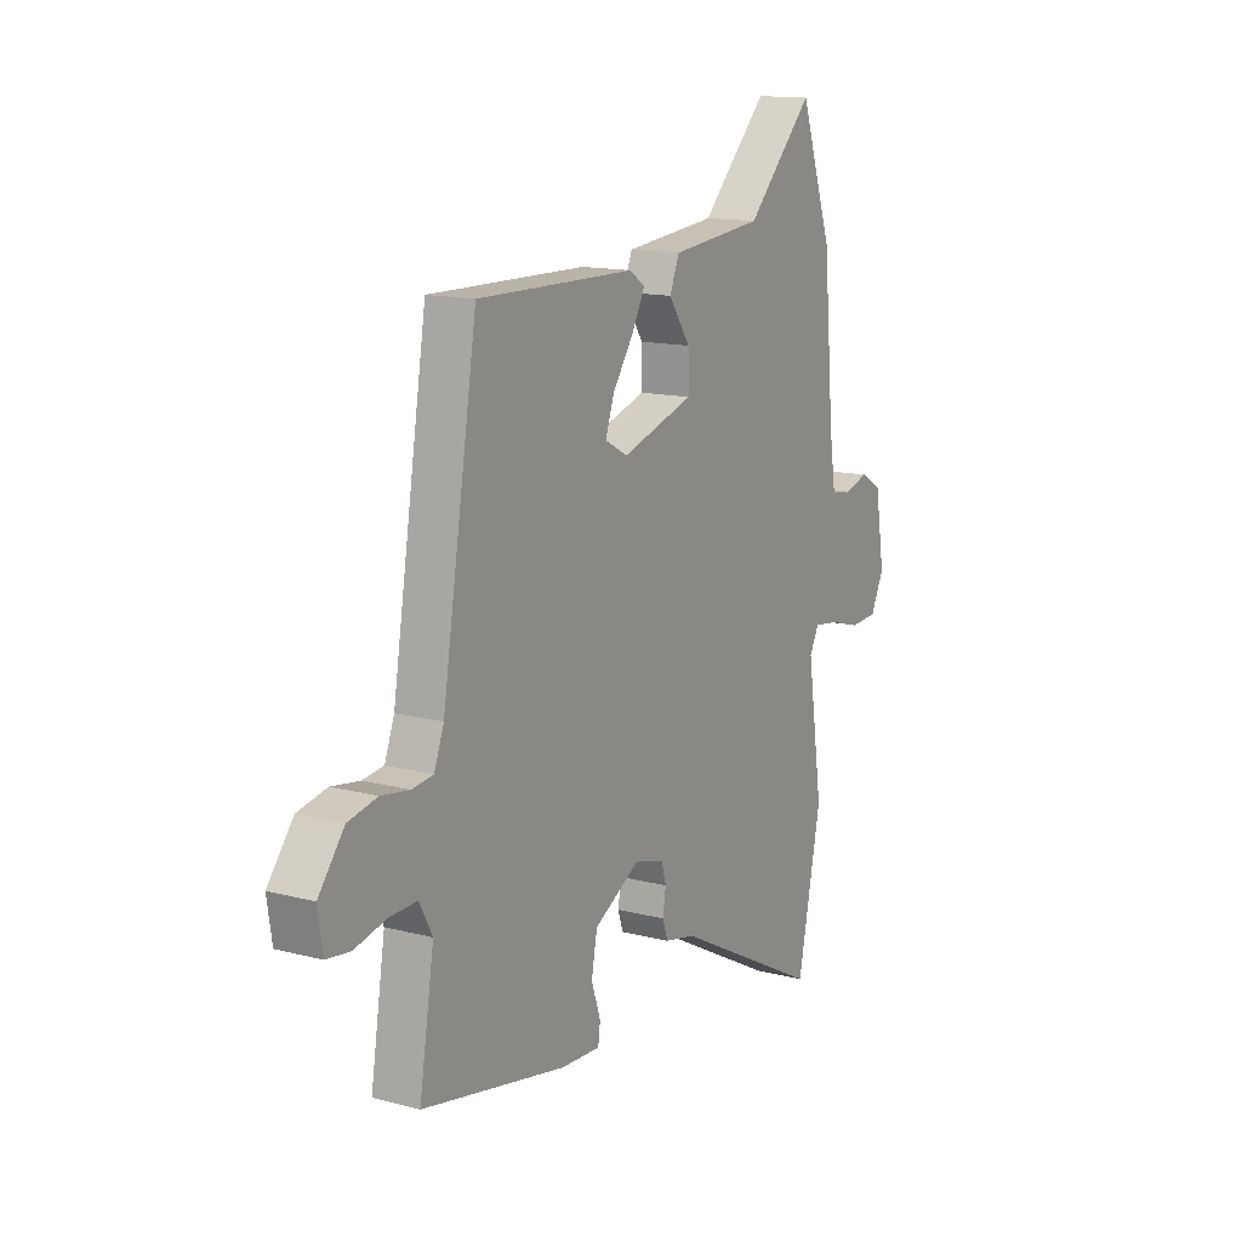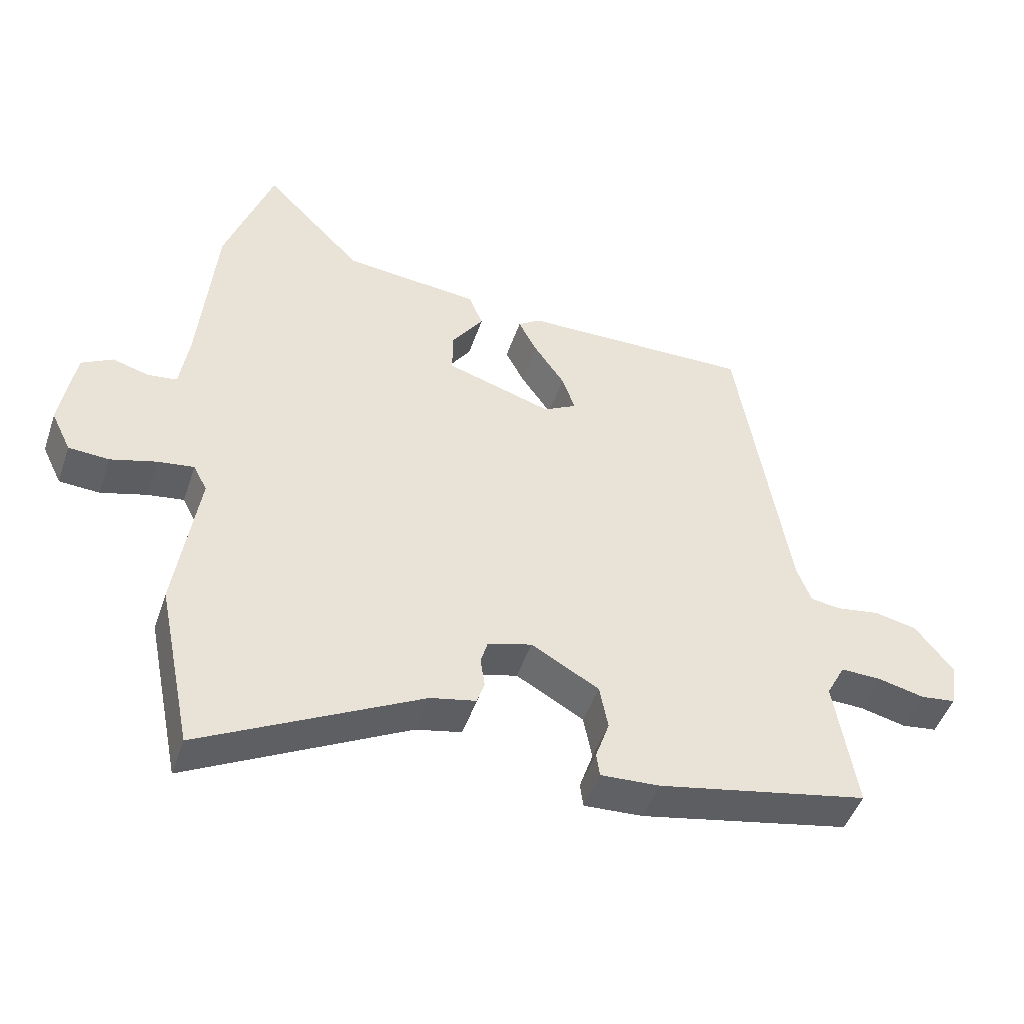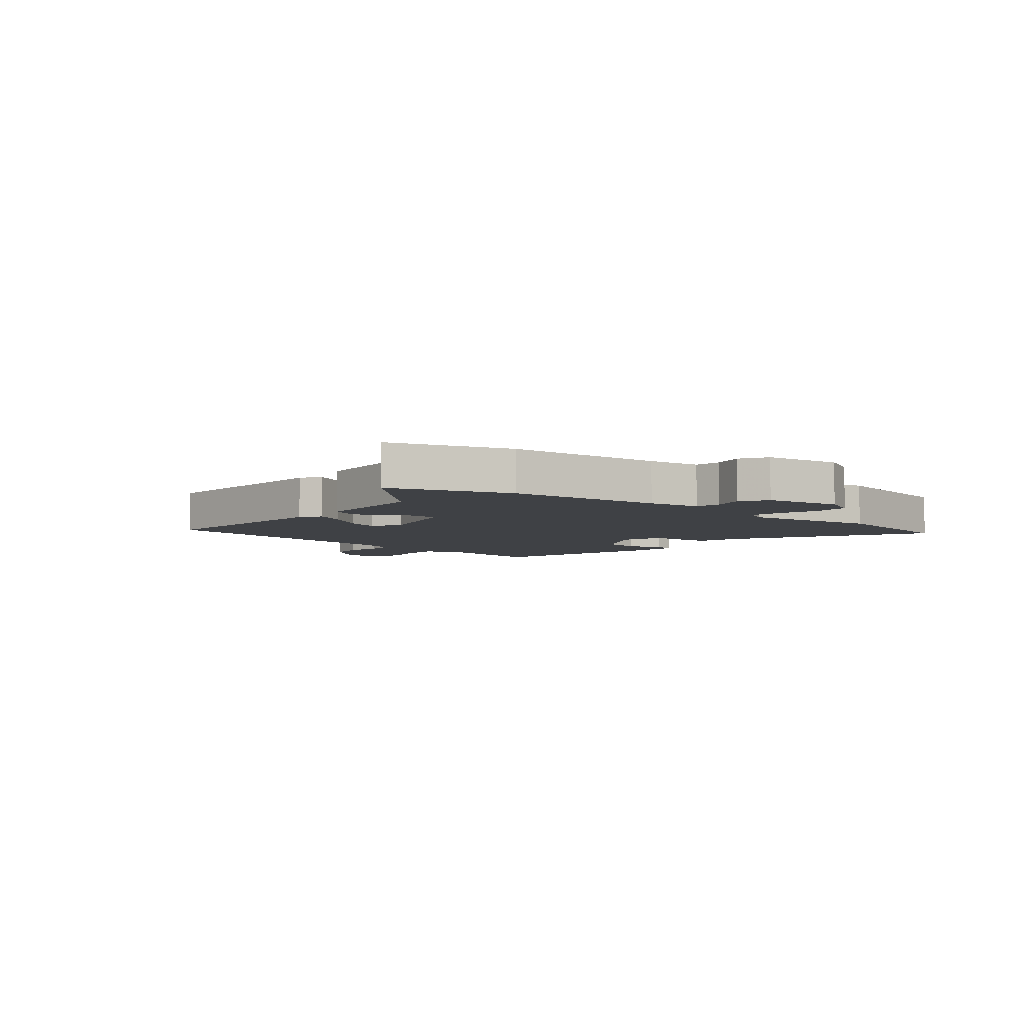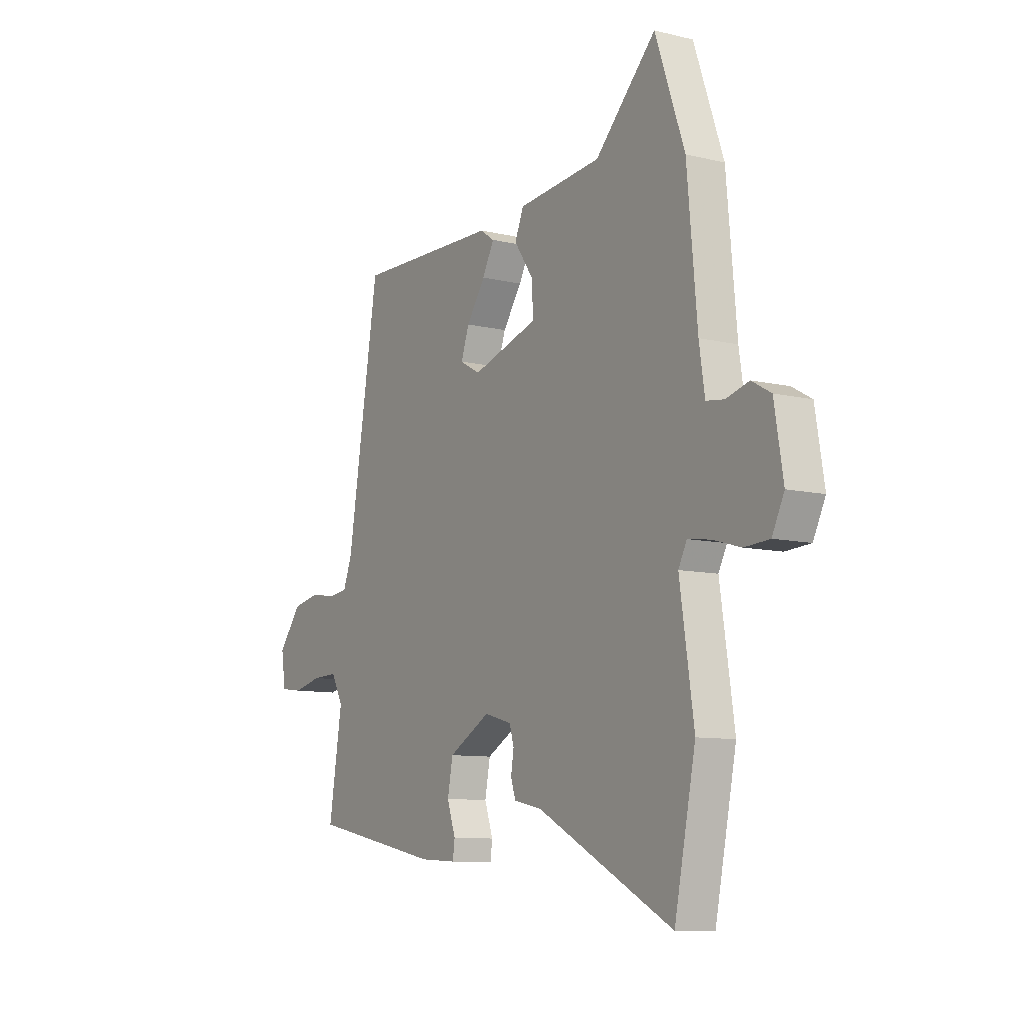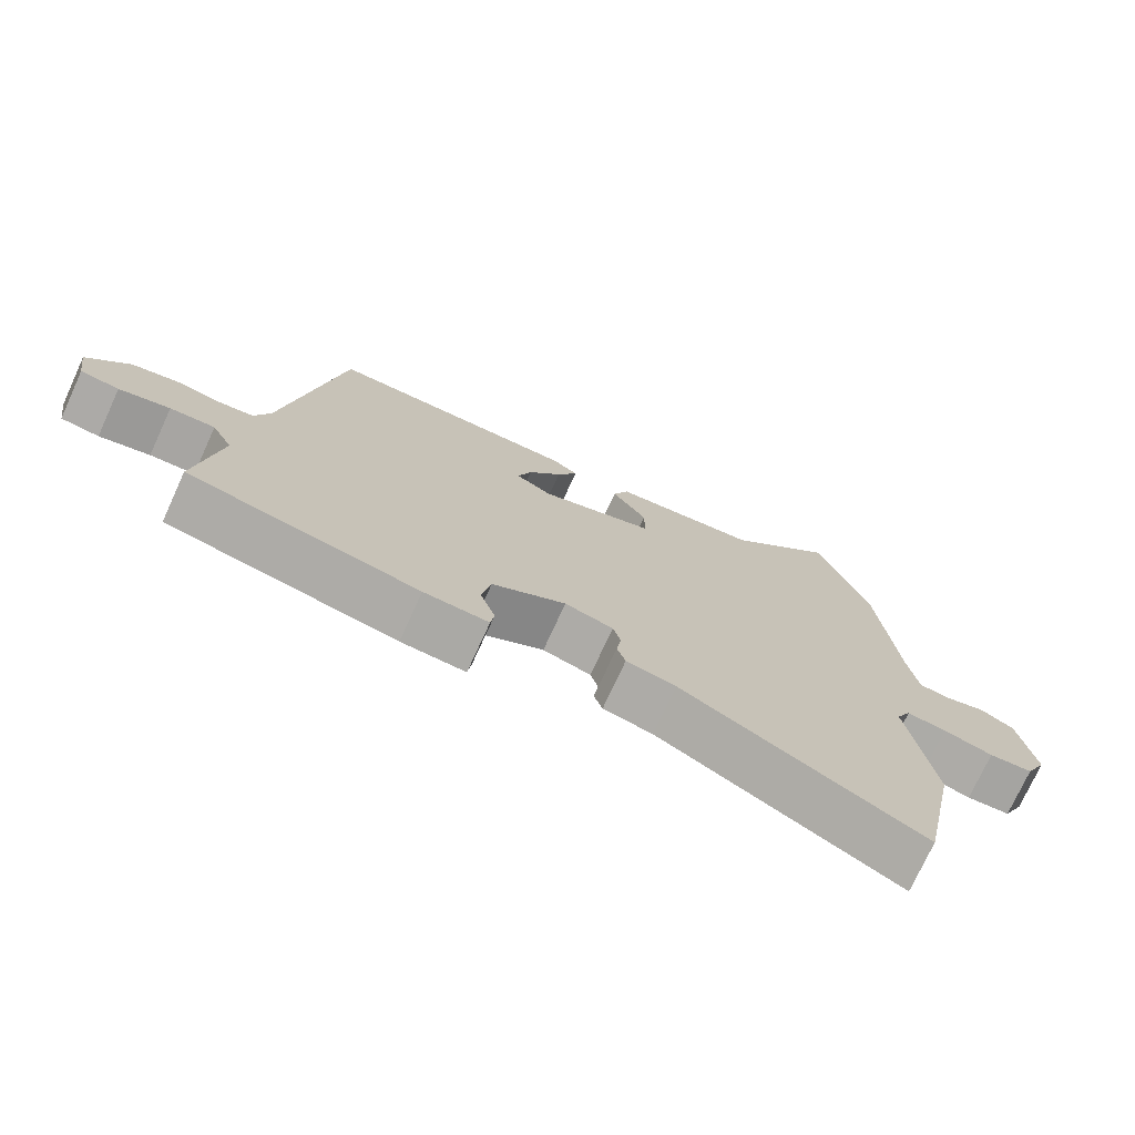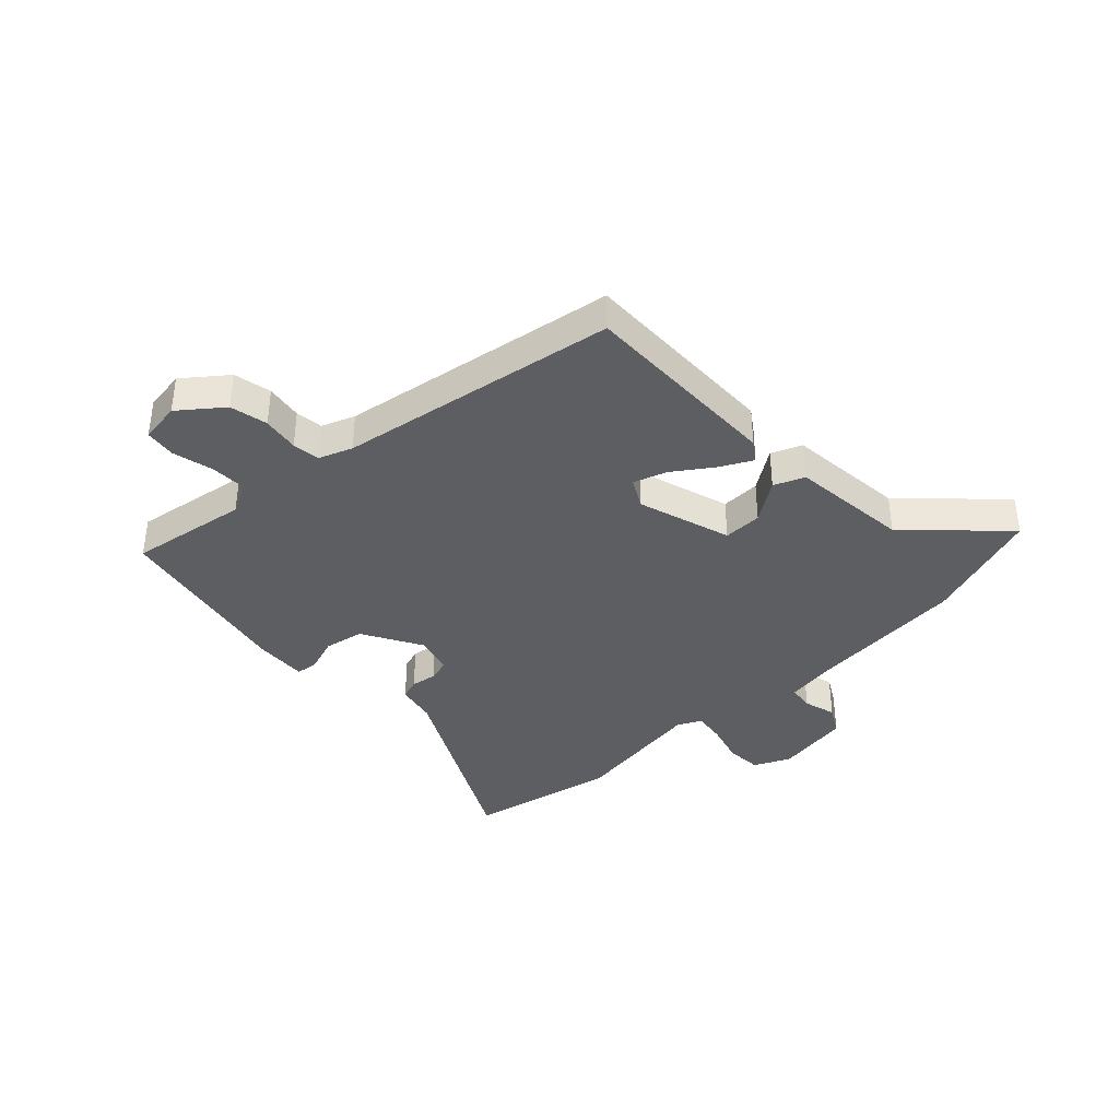
<metadata>
{"format":"obj","ext":"obj","renderer":"f3d","projection":"perspective","resolution":1024,"background":"white","views":[{"elev":14.1,"azim":-59.9,"up":"+Z"},{"elev":-47.5,"azim":161.6,"up":"+Z"},{"elev":-5.4,"azim":49.2,"up":"+Y"},{"elev":-9.4,"azim":57.8,"up":"+Z"},{"elev":-74.5,"azim":-24.6,"up":"+Z"},{"elev":-38.4,"azim":-46.6,"up":"+Y"}]}
</metadata>
<code>
v -0.537 0.07 -0.47
v -0.504 0.07 -0.264
v -0.533 0.07 -0.209
v -0.596 0.07 -0.211
v -0.667 0.07 -0.228
v -0.721 0.07 -0.221
v -0.732 0.07 -0.149
v -0.674 0.07 -0.075
v -0.608 0.07 -0.061
v -0.544 0.07 -0.071
v -0.496 0.07 -0.065
v -0.474 0.07 -0.007
v -0.395 0.07 0.478
v -0.039 0.07 0.472
v -0.004 0.07 0.448
v -0.033 0.07 0.392
v -0.08 0.07 0.324
v -0.1 0.07 0.266
v -0.049 0.07 0.238
v 0.114 0.07 0.289
v 0.113 0.07 0.357
v 0.064 0.07 0.428
v 0.086 0.07 0.481
v 0.294 0.07 0.502
v 0.445 0.07 0.657
v 0.518 0.07 0.448
v 0.543 0.07 0.174
v 0.557 0.07 0.082
v 0.602 0.07 0.076
v 0.658 0.07 0.092
v 0.706 0.07 0.065
v 0.728 0.07 -0.068
v 0.698 0.07 -0.13
v 0.636 0.07 -0.134
v 0.566 0.07 -0.114
v 0.51 0.07 -0.106
v 0.489 0.07 -0.147
v 0.524 0.07 -0.382
v 0.471 0.07 -0.643
v 0.133 0.07 -0.466
v 0.063 0.07 -0.451
v 0.051 0.07 -0.415
v 0.058 0.07 -0.37
v 0.047 0.07 -0.332
v -0.021 0.07 -0.313
v -0.125 0.07 -0.372
v -0.138 0.07 -0.441
v -0.117 0.07 -0.503
v -0.122 0.07 -0.54
v -0.213 0.07 -0.535
v -0.537 0 -0.47
v -0.504 0 -0.264
v -0.533 0 -0.209
v -0.596 0 -0.211
v -0.667 0 -0.228
v -0.721 0 -0.221
v -0.732 0 -0.149
v -0.674 0 -0.075
v -0.608 0 -0.061
v -0.544 0 -0.071
v -0.496 0 -0.065
v -0.474 0 -0.007
v -0.395 0 0.478
v -0.039 0 0.472
v -0.004 0 0.448
v -0.033 0 0.392
v -0.08 0 0.324
v -0.1 0 0.266
v -0.049 0 0.238
v 0.114 0 0.289
v 0.113 0 0.357
v 0.064 0 0.428
v 0.086 0 0.481
v 0.294 0 0.502
v 0.445 0 0.657
v 0.518 0 0.448
v 0.543 0 0.174
v 0.557 0 0.082
v 0.602 0 0.076
v 0.658 0 0.092
v 0.706 0 0.065
v 0.728 0 -0.068
v 0.698 0 -0.13
v 0.636 0 -0.134
v 0.566 0 -0.114
v 0.51 0 -0.106
v 0.489 0 -0.147
v 0.524 0 -0.382
v 0.471 0 -0.643
v 0.133 0 -0.466
v 0.063 0 -0.451
v 0.051 0 -0.415
v 0.058 0 -0.37
v 0.047 0 -0.332
v -0.021 0 -0.313
v -0.125 0 -0.372
v -0.138 0 -0.441
v -0.117 0 -0.503
v -0.122 0 -0.54
v -0.213 0 -0.535
f 50 1 2
f 49 50 2
f 48 49 2
f 47 48 2
f 46 47 2 3
f 45 46 3
f 40 41 42 43
f 40 43 44
f 39 40 44
f 38 39 44
f 37 38 44
f 36 37 44 45
f 33 34 35
f 32 33 35
f 31 32 35
f 30 31 35
f 29 30 35
f 28 29 35 36
f 36 45 3
f 28 36 3
f 27 28 3
f 24 25 26 27
f 23 24 27
f 22 23 27
f 21 22 27
f 15 16 17
f 14 15 17
f 13 14 17
f 12 13 17
f 11 12 17 18
f 8 9 10
f 7 8 10
f 6 7 10
f 5 6 10
f 4 5 10
f 4 10 11
f 11 18 19
f 4 11 19
f 3 4 19
f 20 21 27
f 3 19 20 27
f 52 51 100
f 52 100 99
f 52 99 98
f 52 98 97
f 53 52 97 96
f 53 96 95
f 93 92 91 90
f 94 93 90
f 94 90 89
f 94 89 88
f 94 88 87
f 95 94 87 86
f 85 84 83
f 85 83 82
f 85 82 81
f 85 81 80
f 85 80 79
f 86 85 79 78
f 53 95 86
f 53 86 78
f 53 78 77
f 77 76 75 74
f 77 74 73
f 77 73 72
f 77 72 71
f 67 66 65
f 67 65 64
f 67 64 63
f 67 63 62
f 68 67 62 61
f 60 59 58
f 60 58 57
f 60 57 56
f 60 56 55
f 60 55 54
f 61 60 54
f 69 68 61
f 69 61 54
f 69 54 53
f 77 71 70
f 77 70 69 53
f 1 51 52 2
f 2 52 53 3
f 3 53 54 4
f 4 54 55 5
f 5 55 56 6
f 6 56 57 7
f 7 57 58 8
f 8 58 59 9
f 9 59 60 10
f 10 60 61 11
f 11 61 62 12
f 12 62 63 13
f 13 63 64 14
f 14 64 65 15
f 15 65 66 16
f 16 66 67 17
f 17 67 68 18
f 18 68 69 19
f 19 69 70 20
f 20 70 71 21
f 21 71 72 22
f 22 72 73 23
f 23 73 74 24
f 24 74 75 25
f 25 75 76 26
f 26 76 77 27
f 27 77 78 28
f 28 78 79 29
f 29 79 80 30
f 30 80 81 31
f 31 81 82 32
f 32 82 83 33
f 33 83 84 34
f 34 84 85 35
f 35 85 86 36
f 36 86 87 37
f 37 87 88 38
f 38 88 89 39
f 39 89 90 40
f 40 90 91 41
f 41 91 92 42
f 42 92 93 43
f 43 93 94 44
f 44 94 95 45
f 45 95 96 46
f 46 96 97 47
f 47 97 98 48
f 48 98 99 49
f 49 99 100 50
f 50 100 51 1

</code>
